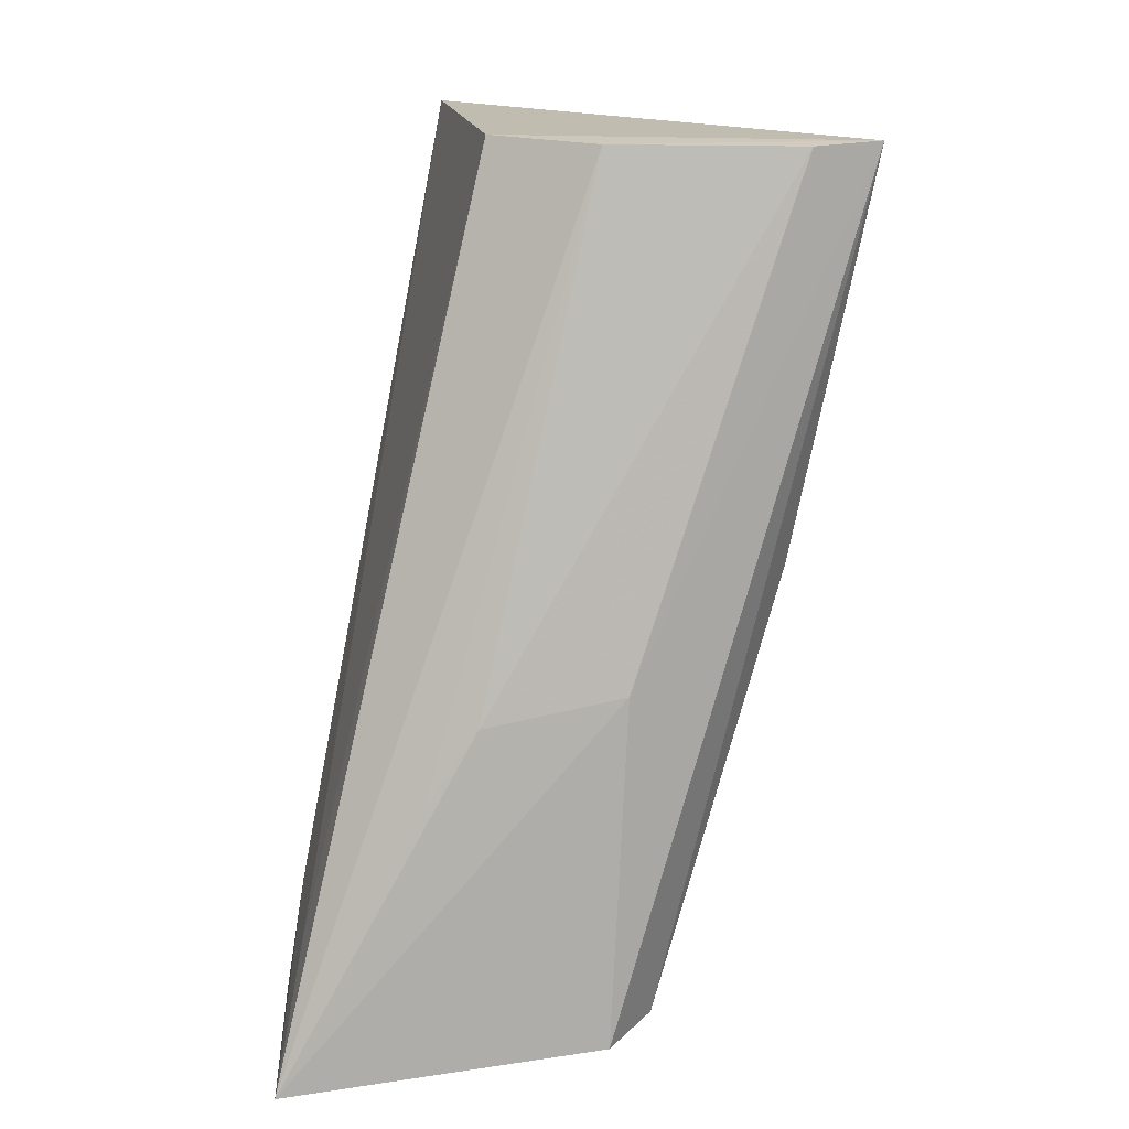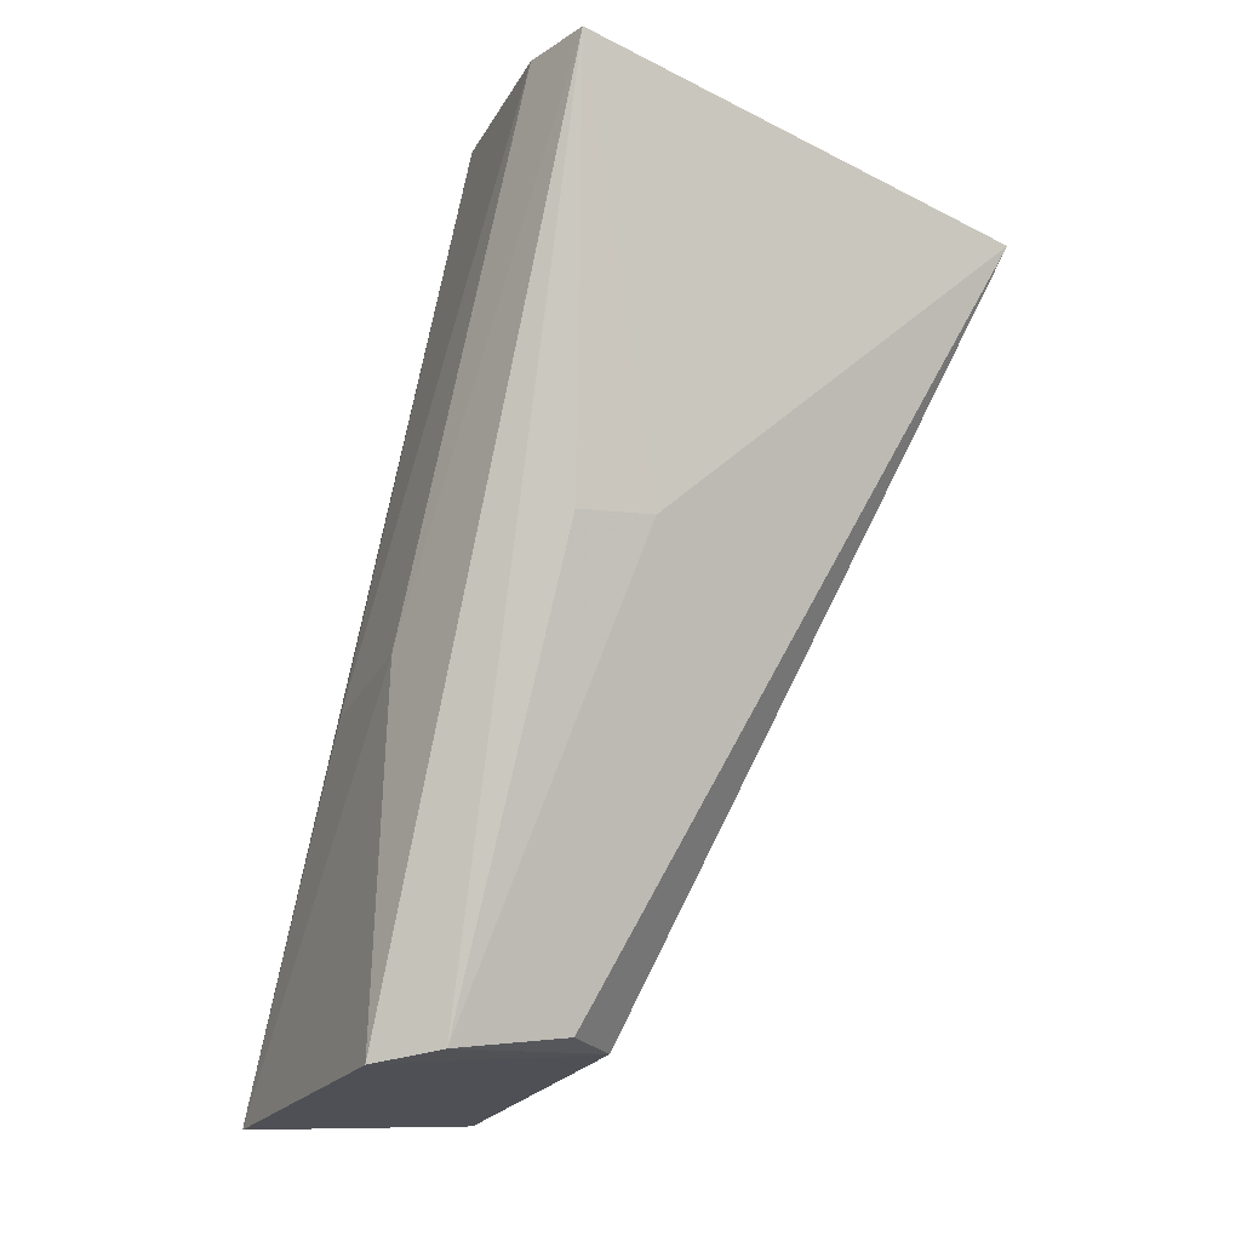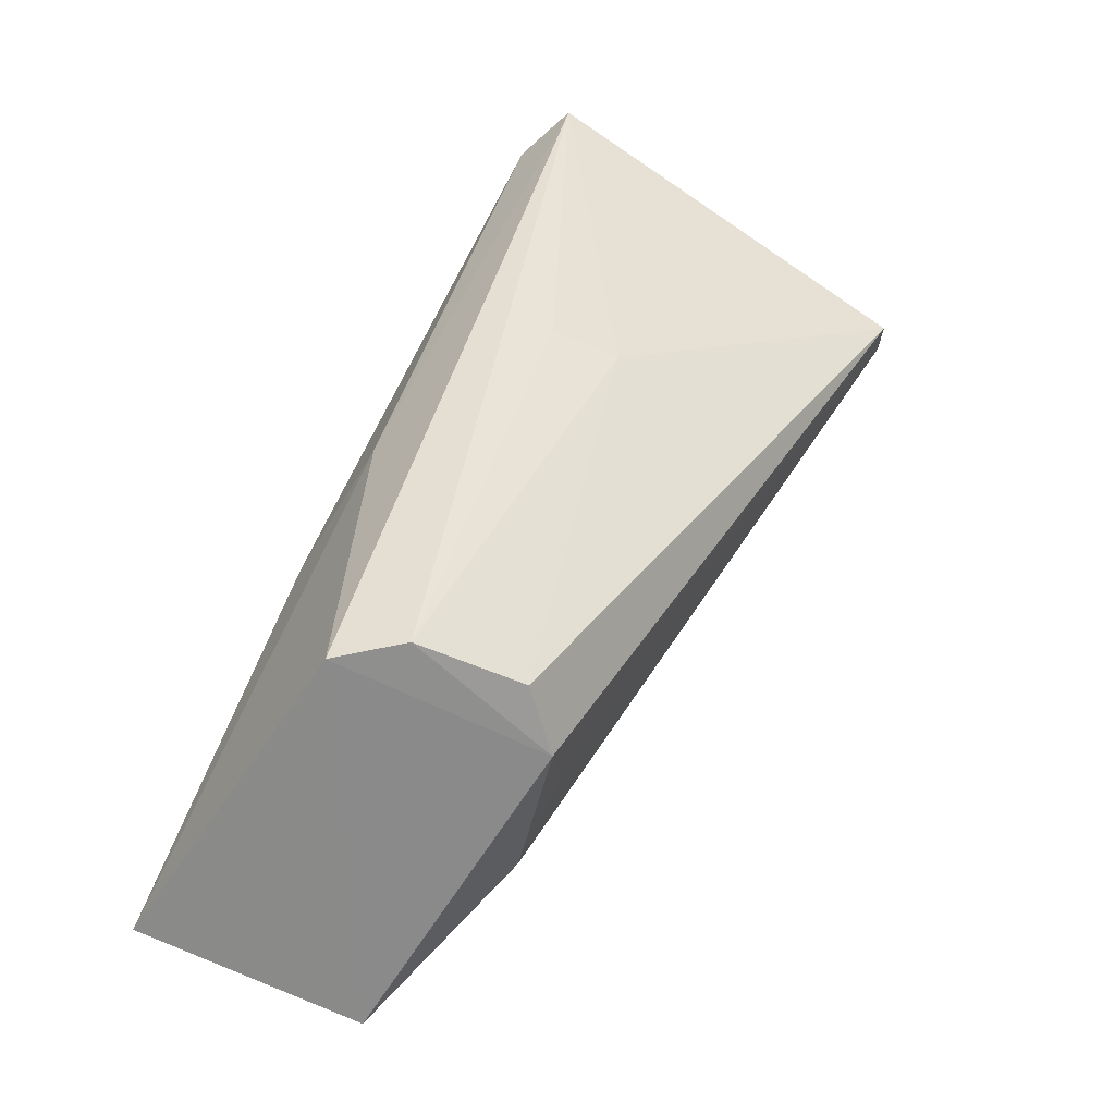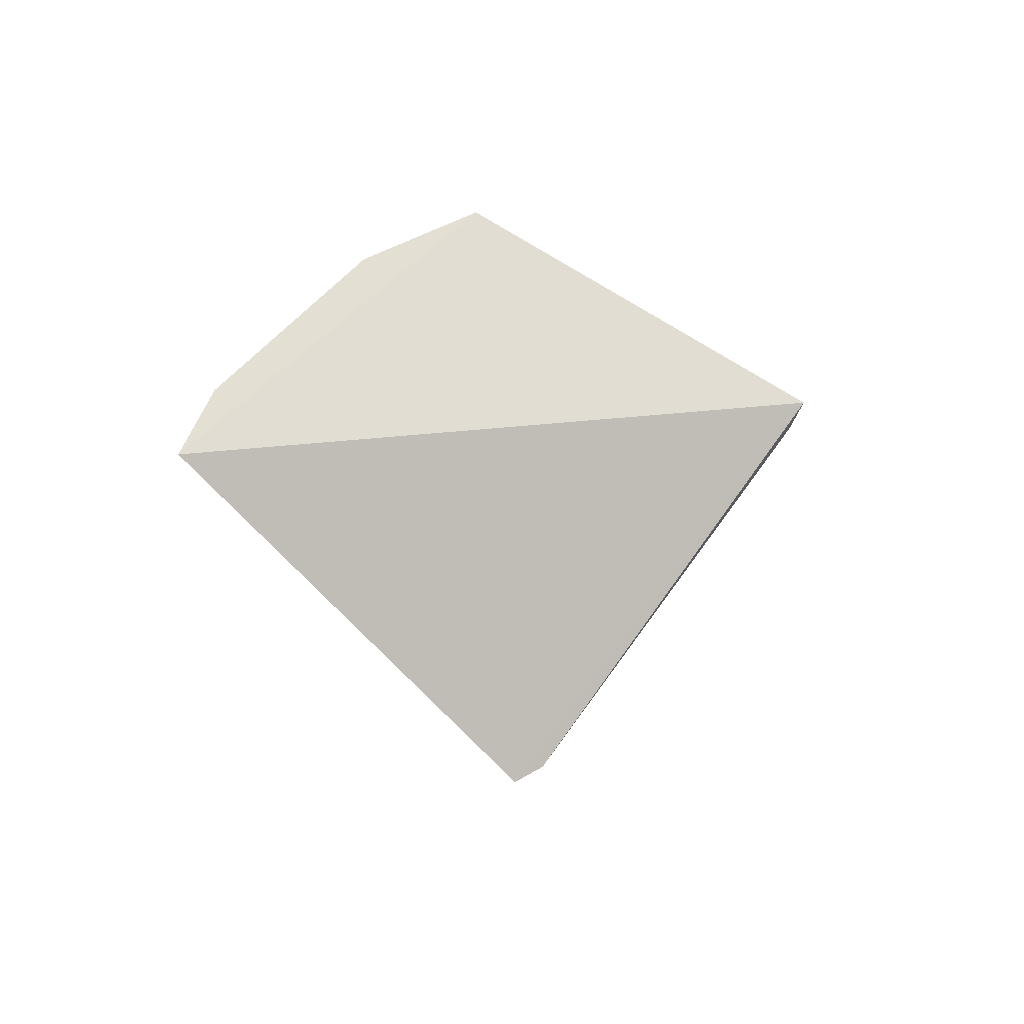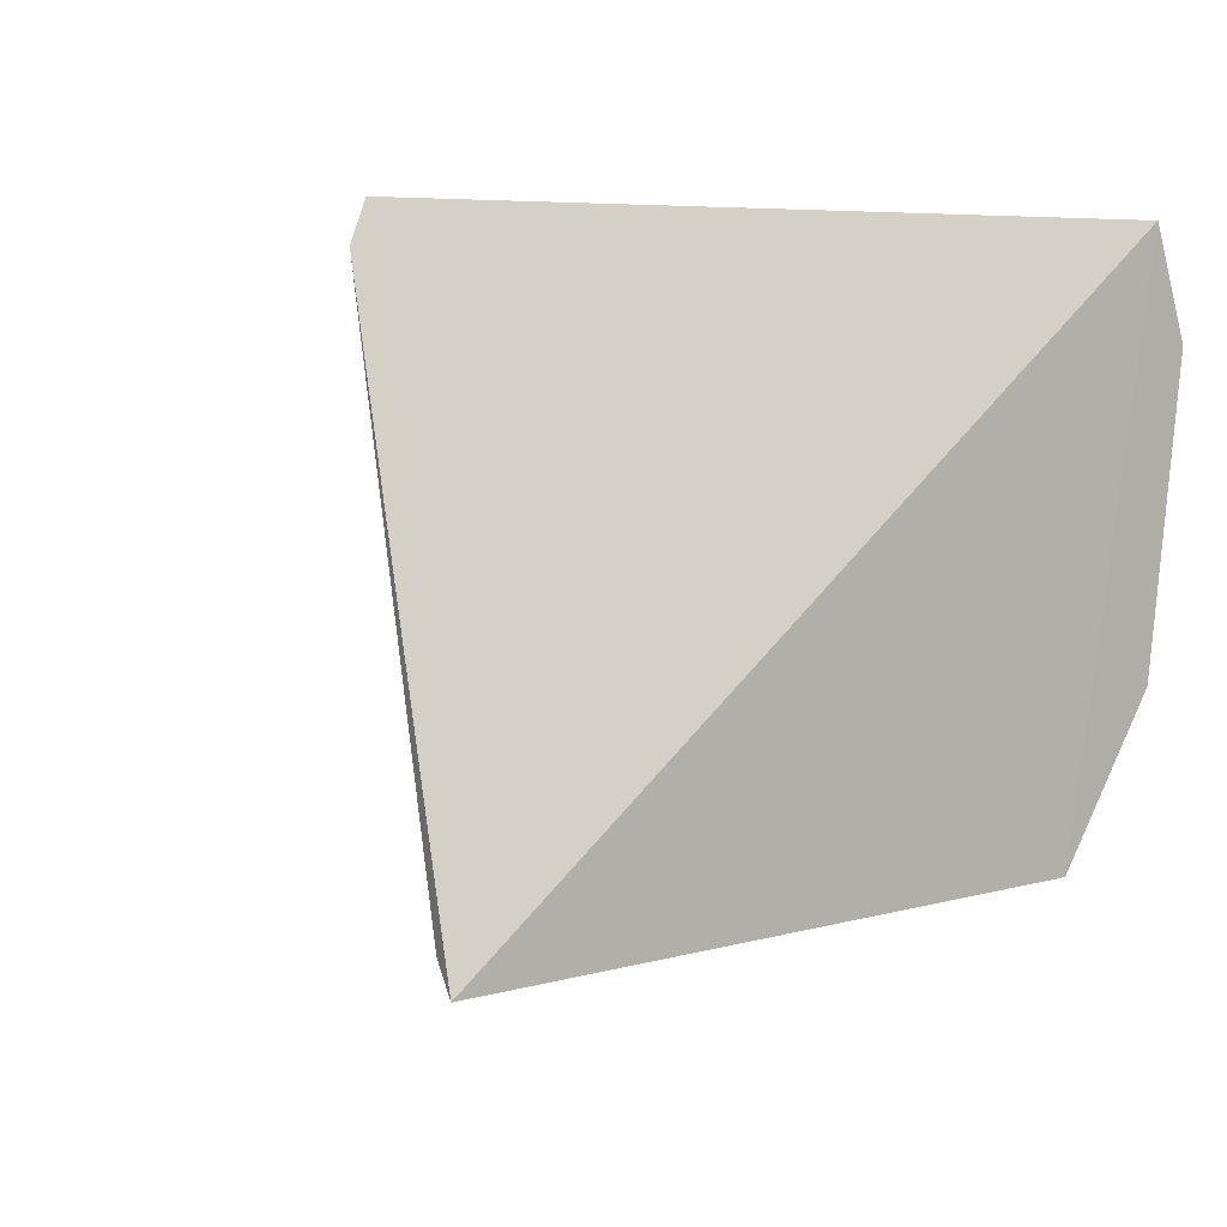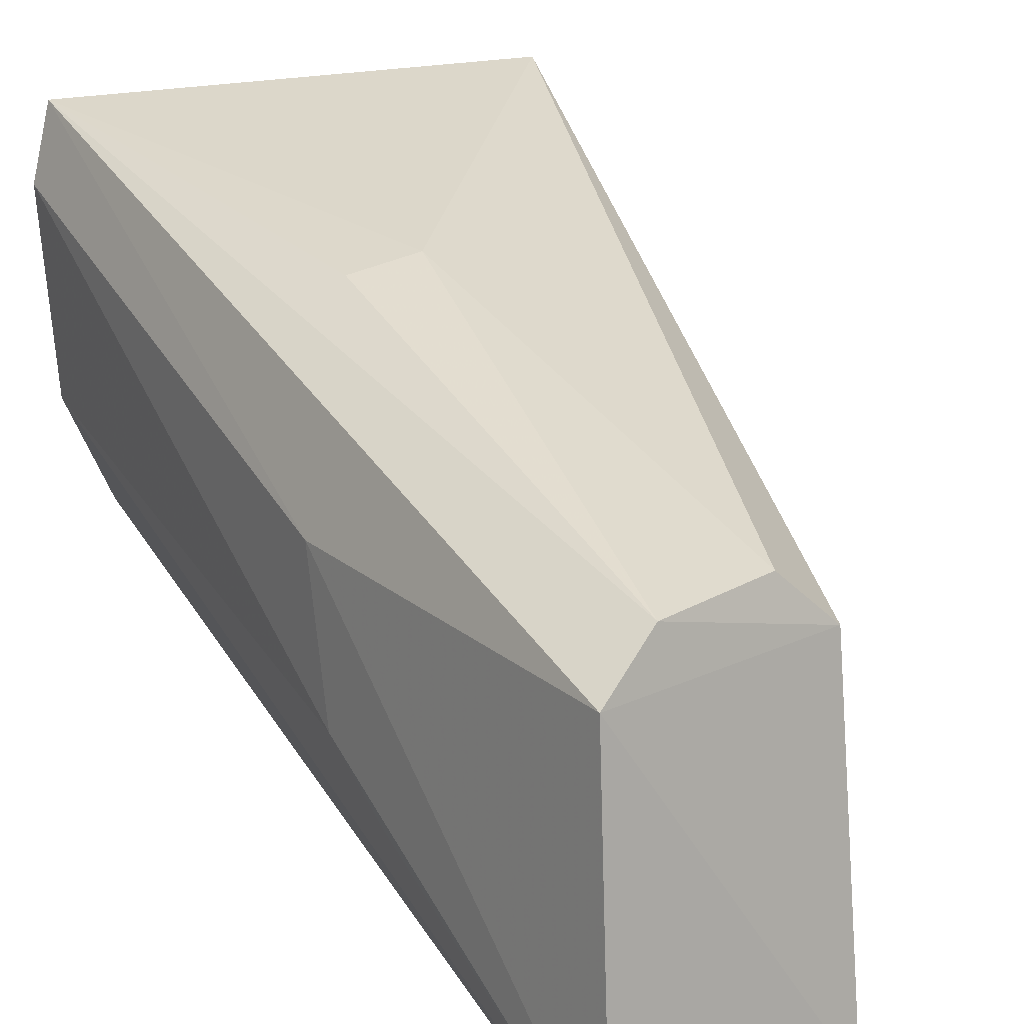
<metadata>
{"format":"obj","ext":"obj","renderer":"f3d","projection":"perspective","resolution":1024,"background":"white","views":[{"elev":14.3,"azim":85.8,"up":"+Z"},{"elev":-15.5,"azim":156.0,"up":"+Z"},{"elev":-59.2,"azim":148.1,"up":"+Z"},{"elev":68.6,"azim":-140.4,"up":"+Z"},{"elev":10.2,"azim":-19.4,"up":"+Y"},{"elev":18.2,"azim":143.2,"up":"+Y"}]}
</metadata>
<code>
v 0.01573 -0.04085 0.09323
v 0.01586 -0.05364 0.09312
v 0.0206 -0.06932 0.04934
v 0.008979 -0.05326 0.05185
v -0.004508 -0.06038 0.09411
v 0.0199 -0.05349 0.051
v 0.0195 -0.05262 0.06837
v 0.01332 -0.05875 0.09343
v -0.004428 -0.04018 0.0866
v 0.0092 -0.06919 0.04983
v 0.0167 -0.04426 0.09305
v 0.01956 -0.05954 0.06699
v 0.01771 -0.06797 0.056
v 0.01164 -0.05088 0.05223
v 0.01136 -0.06814 0.05652
v 0.006188 -0.06073 0.05437
v 0.01969 -0.06207 0.06332
v 0.01715 -0.05123 0.05157
v -0.004985 -0.04147 0.0869
v -0.004609 -0.0594 0.09317
v 0.01083 -0.04424 0.07332
v 0.006806 -0.05592 0.05512
v 0.01435 -0.04465 0.07325
f 7 6 1
f 7 3 6
f 8 2 1
f 8 1 5
f 8 3 2
f 9 5 1
f 10 6 3
f 10 4 6
f 11 7 1
f 11 1 2
f 12 3 7
f 12 11 2
f 12 7 11
f 13 8 5
f 13 3 8
f 14 4 9
f 15 10 3
f 15 5 10
f 15 13 5
f 15 3 13
f 16 4 10
f 17 12 2
f 17 2 3
f 17 3 12
f 18 6 4
f 18 4 14
f 18 1 6
f 19 9 4
f 19 5 9
f 20 16 10
f 20 10 5
f 20 19 16
f 20 5 19
f 21 18 14
f 21 14 9
f 21 9 1
f 22 19 4
f 22 4 16
f 22 16 19
f 23 21 1
f 23 1 18
f 23 18 21

</code>
